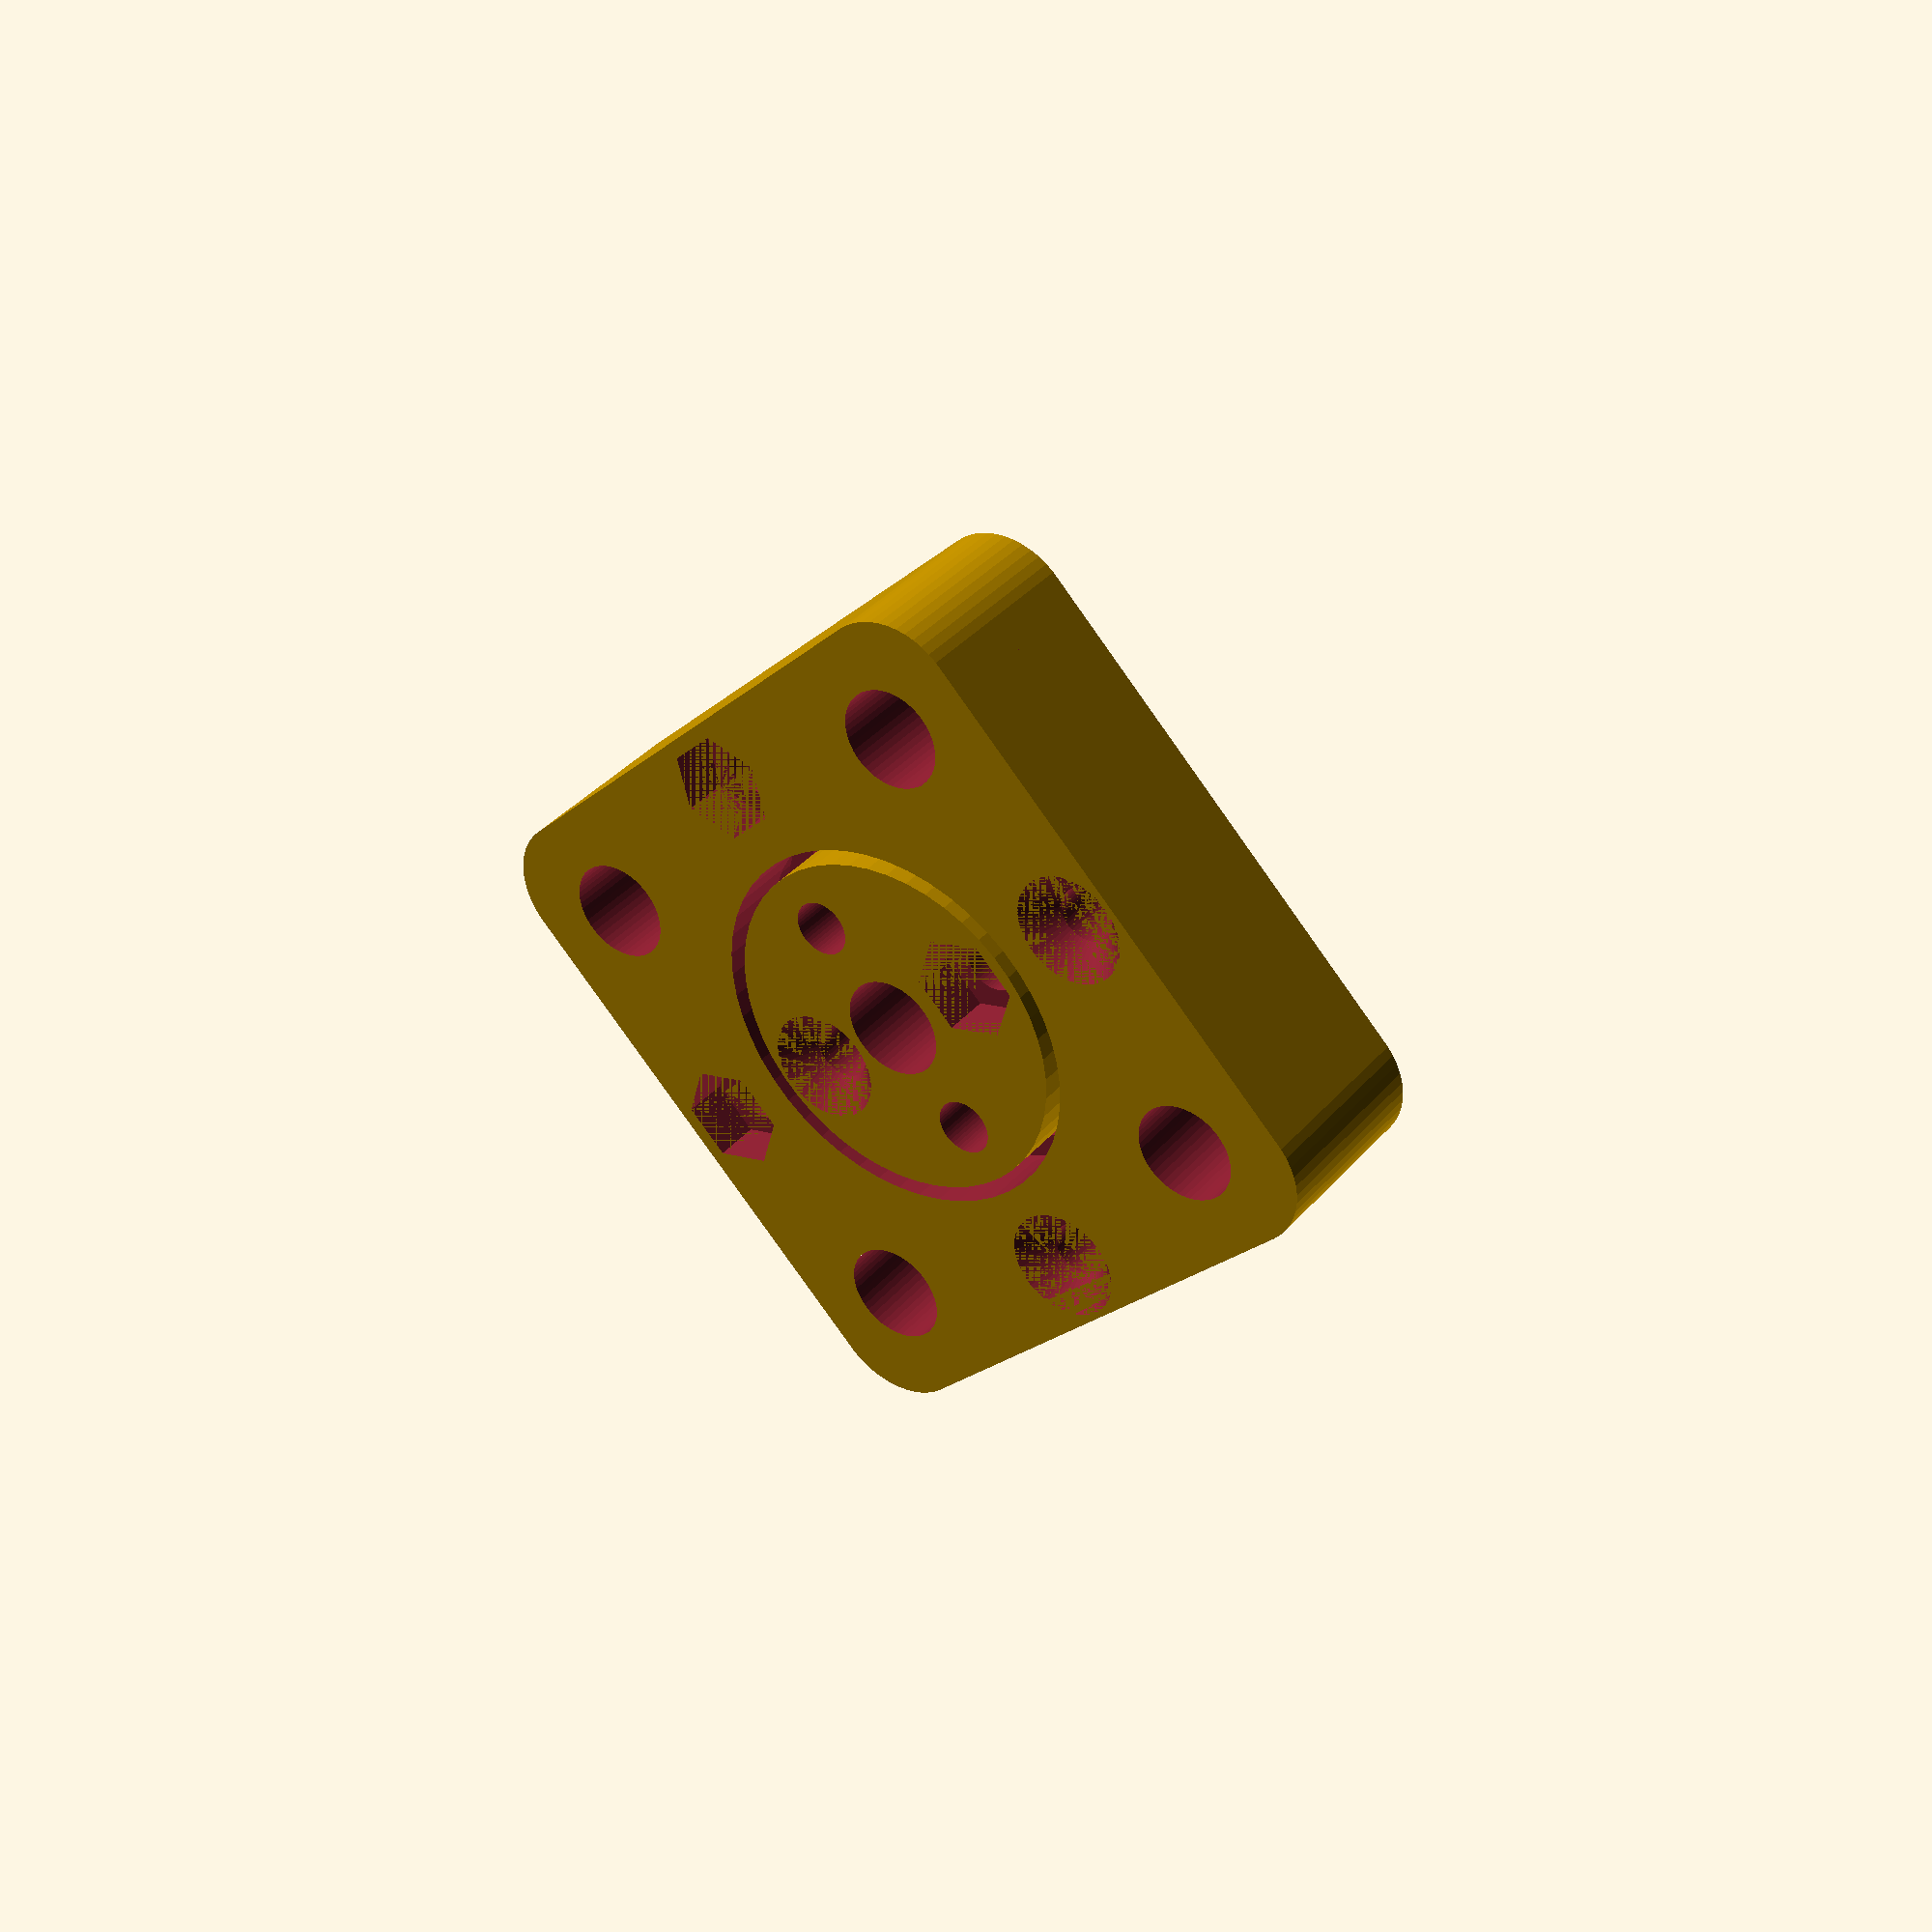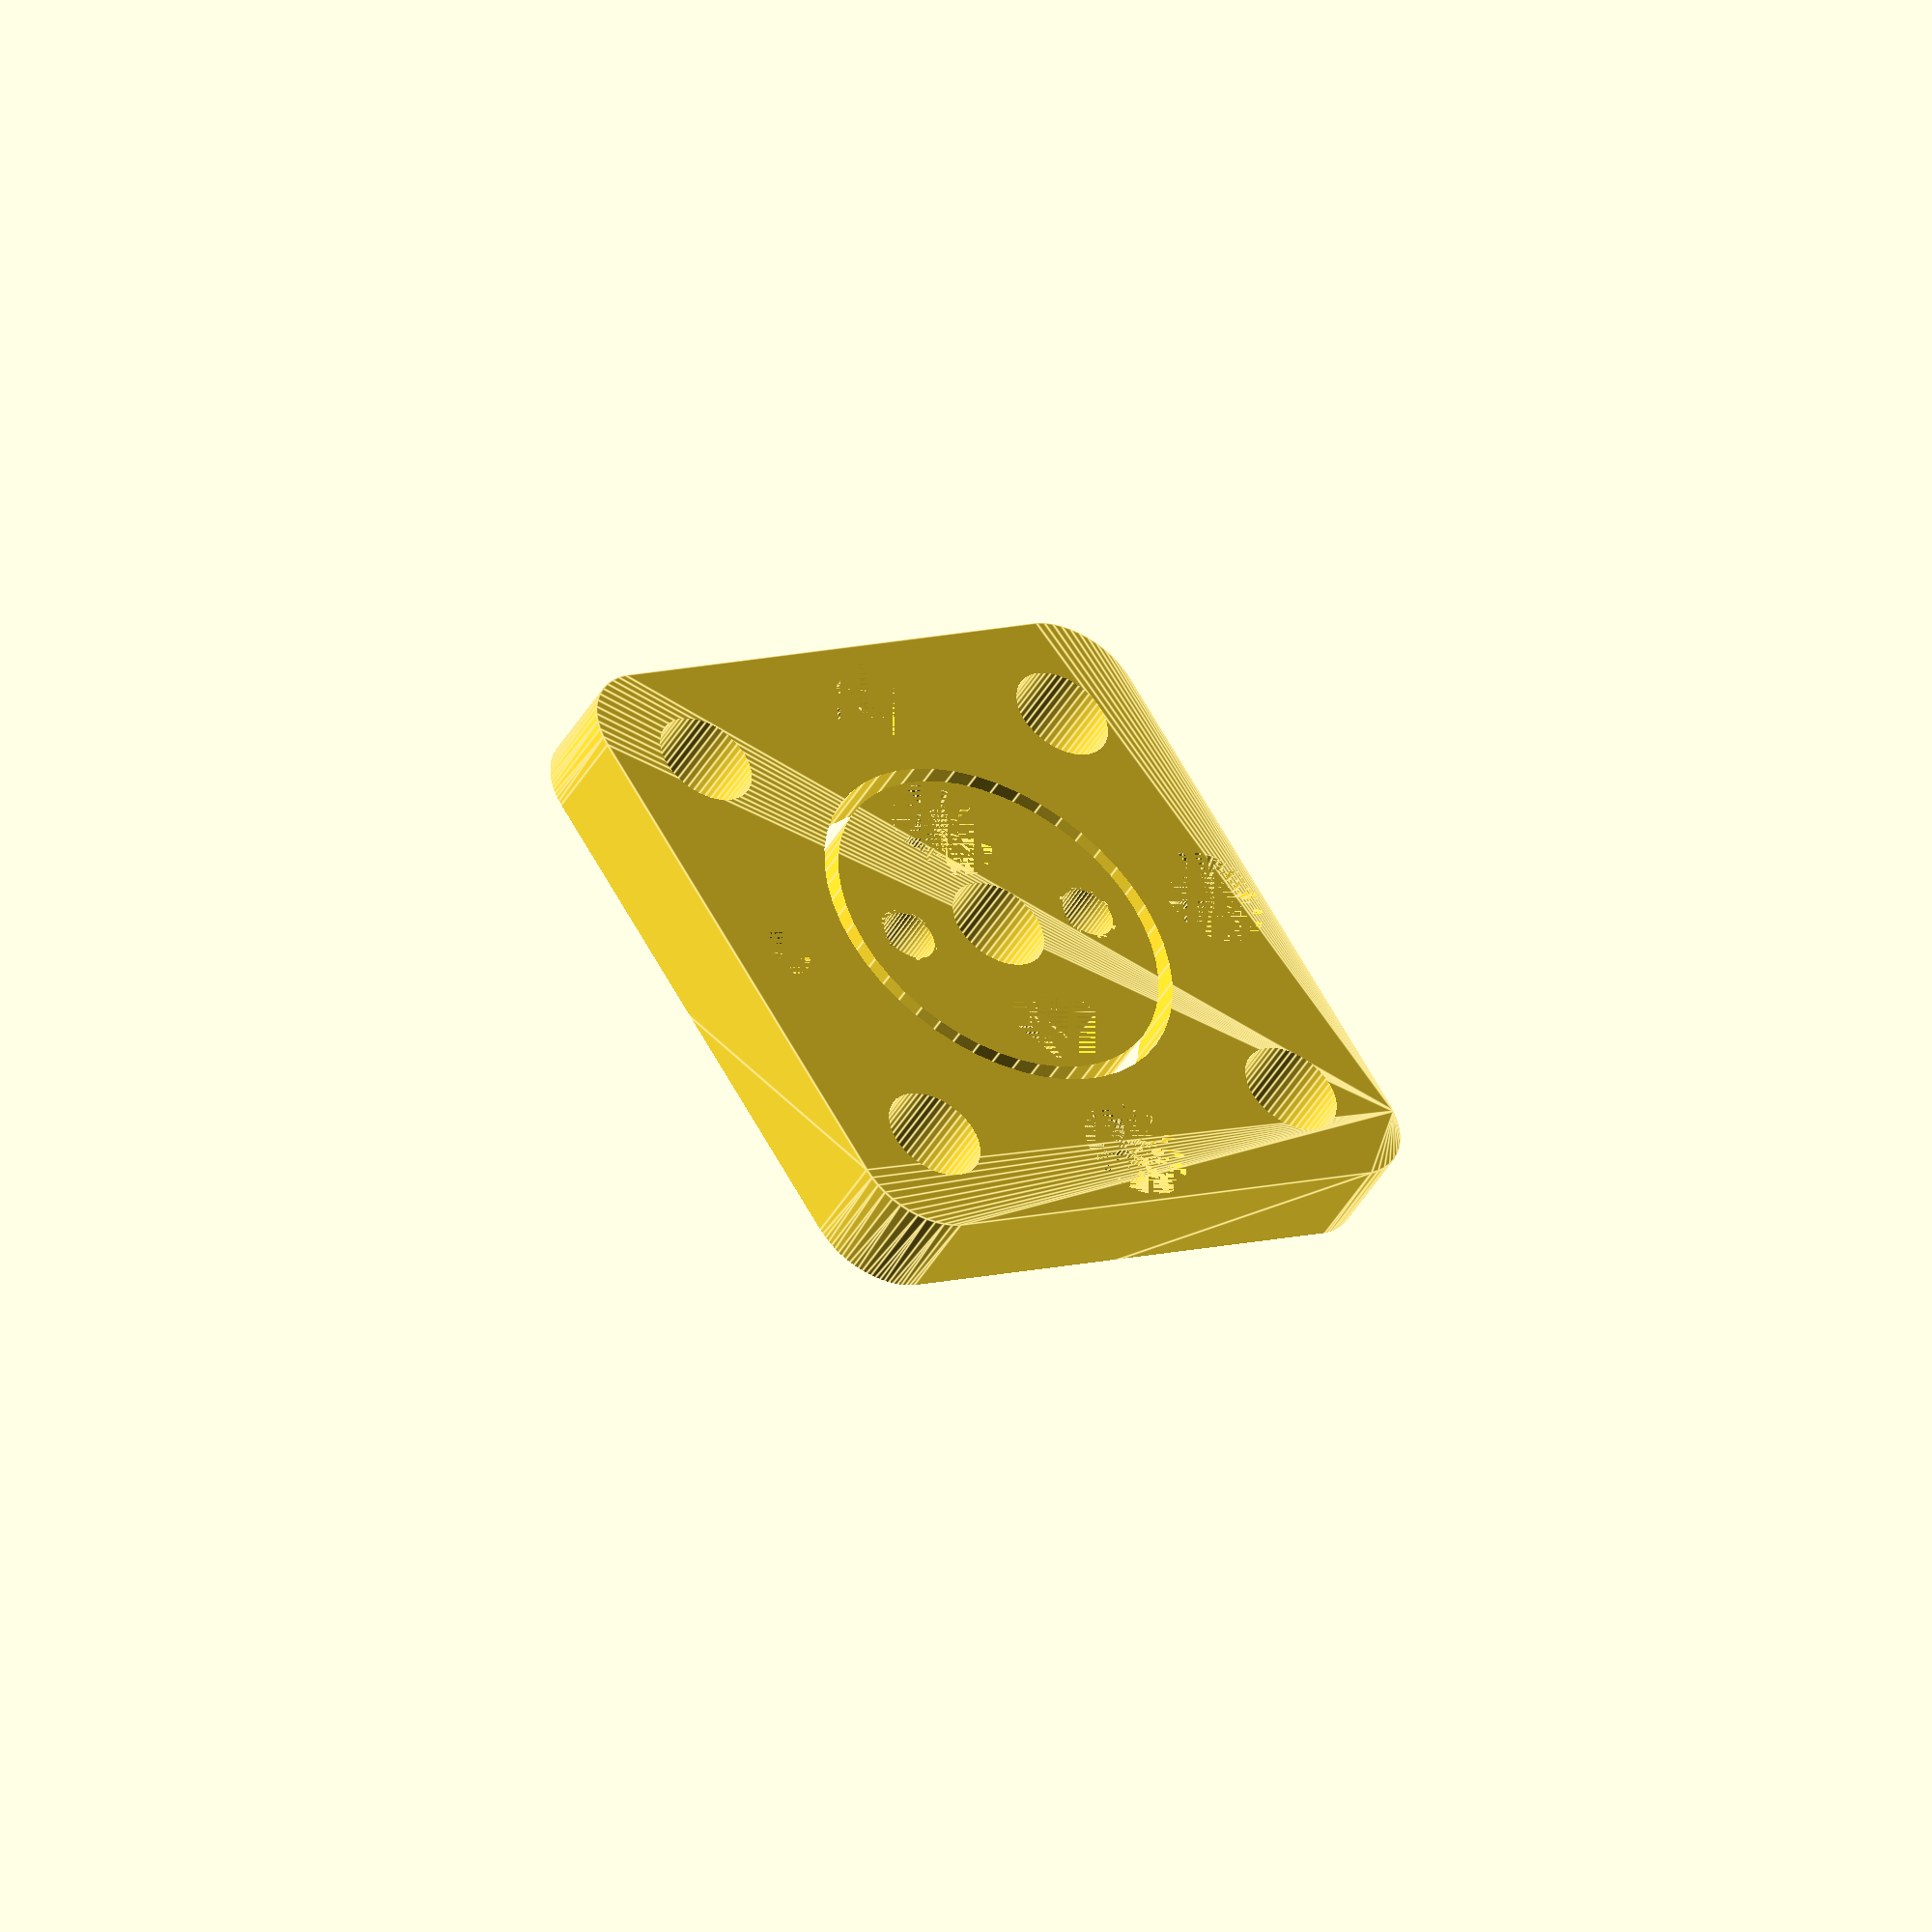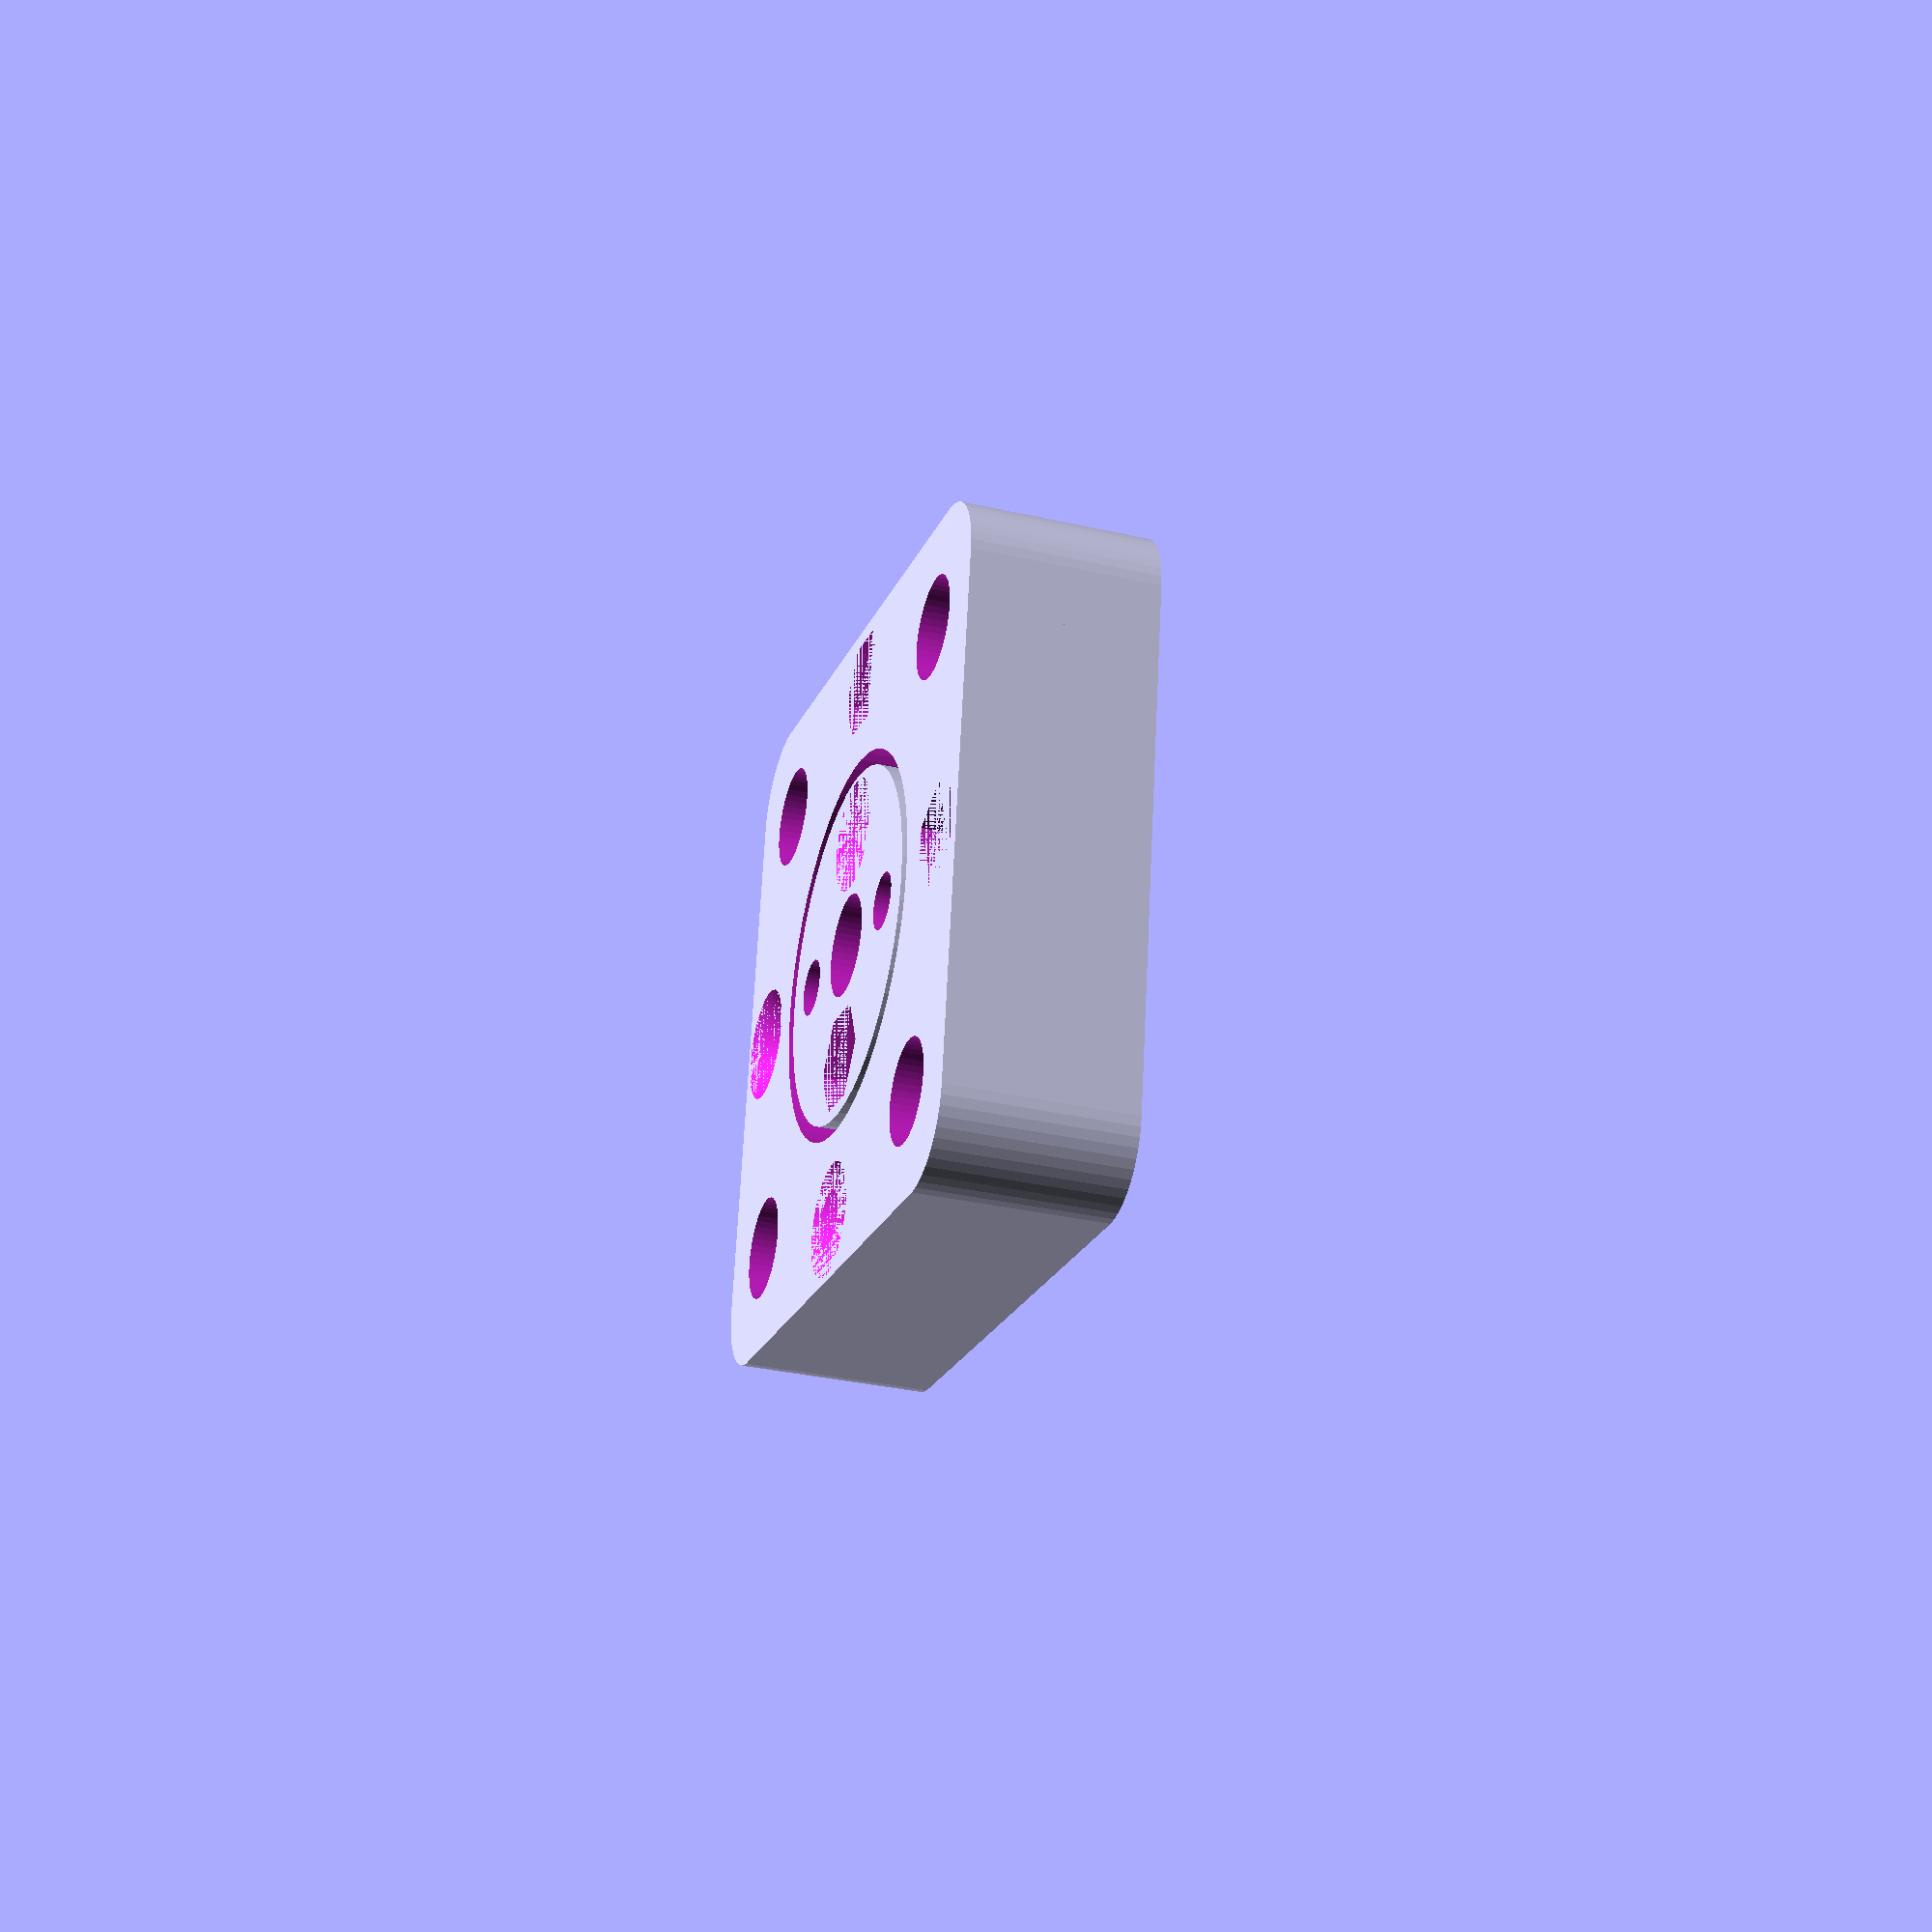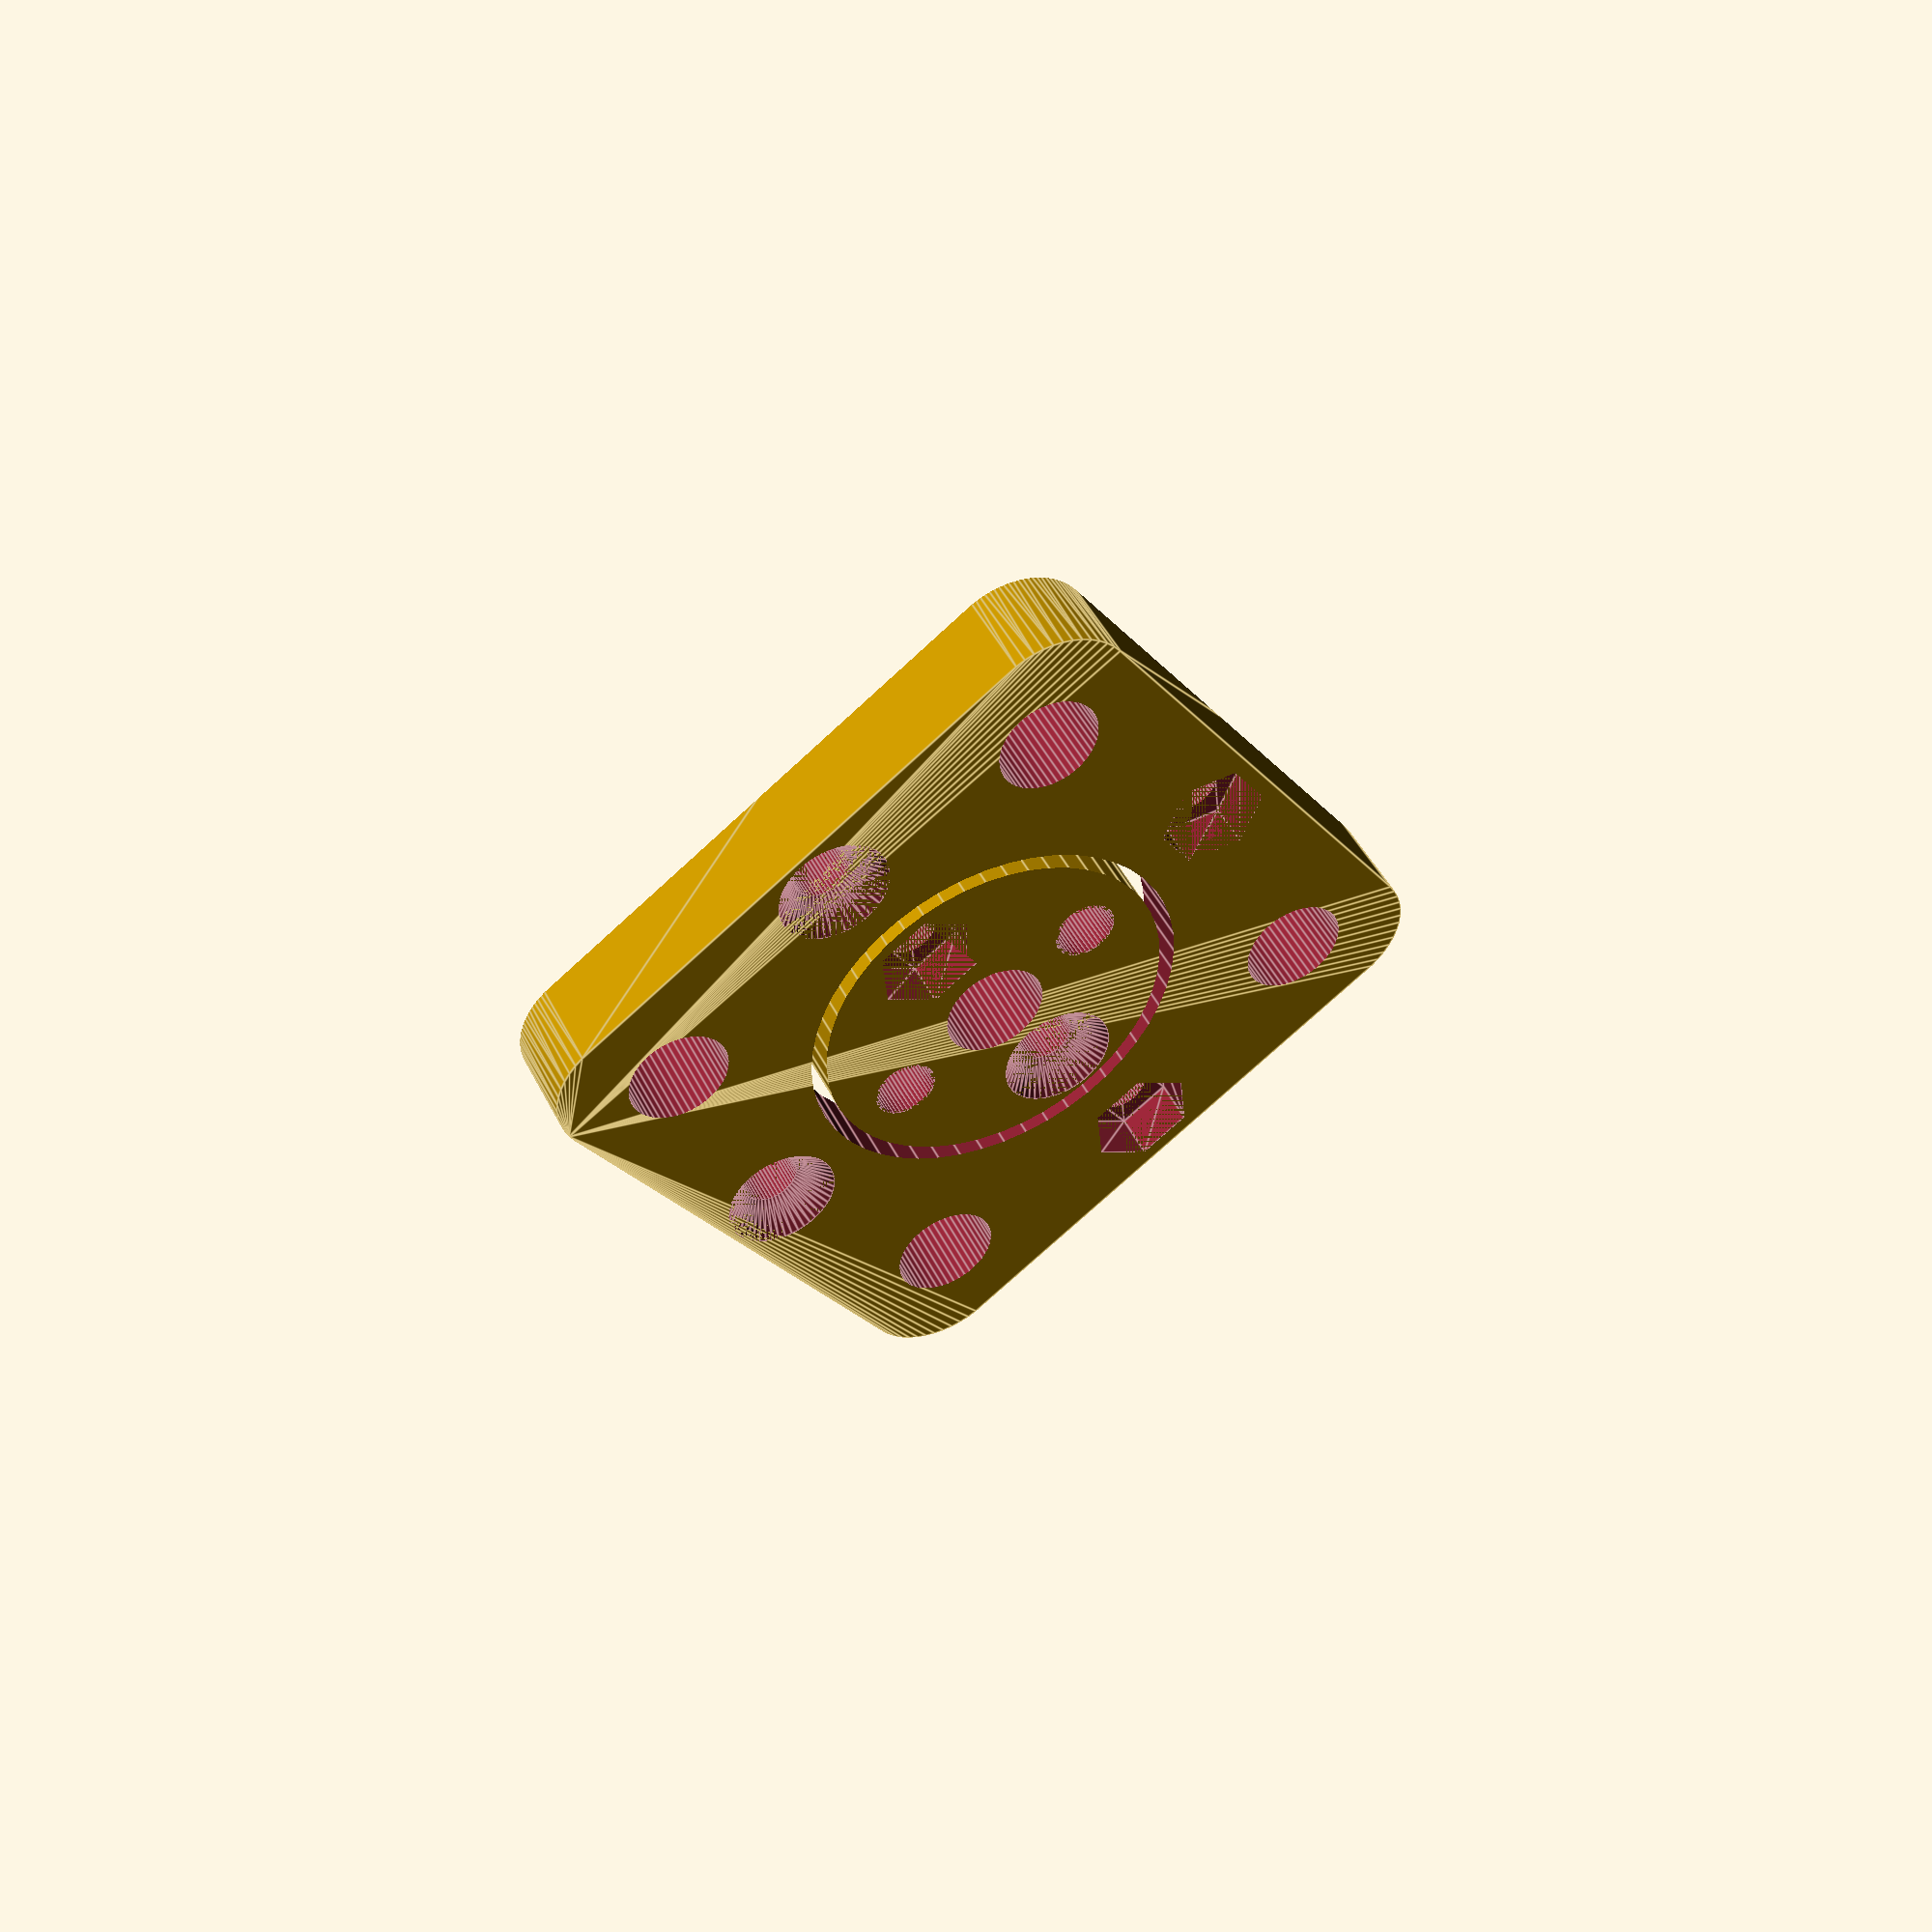
<openscad>
$fn = 50;


difference() {
	union() {
		translate(v = [0, 0, -6.0000000000]) {
			rotate(a = [0, 0, 0]) {
				hull() {
					translate(v = [-17.0000000000, 17.0000000000, 0]) {
						rotate(a = [0, 0, 0]) {
							translate(v = [0, 0, 0]) {
								rotate(a = [0, 0, 0]) {
									cylinder(h = 12, r = 5);
								}
							}
						}
					}
					translate(v = [17.0000000000, 17.0000000000, 0]) {
						rotate(a = [0, 0, 0]) {
							translate(v = [0, 0, 0]) {
								rotate(a = [0, 0, 0]) {
									cylinder(h = 12, r = 5);
								}
							}
						}
					}
					translate(v = [-17.0000000000, -17.0000000000, 0]) {
						rotate(a = [0, 0, 0]) {
							translate(v = [0, 0, 0]) {
								rotate(a = [0, 0, 0]) {
									cylinder(h = 12, r = 5);
								}
							}
						}
					}
					translate(v = [17.0000000000, -17.0000000000, 0]) {
						rotate(a = [0, 0, 0]) {
							translate(v = [0, 0, 0]) {
								rotate(a = [0, 0, 0]) {
									cylinder(h = 12, r = 5);
								}
							}
						}
					}
				}
			}
		}
	}
	union() {
		translate(v = [0, 0, 0]) {
			rotate(a = [0, 0, 0]) {
				translate(v = [0, 0, -1.8000000000]) {
					union() {
						difference() {
							translate(v = [0, 0, 0]) {
								rotate(a = [0, 0, 0]) {
									cylinder(h = 3.6000000000, r = 13.7000000000);
								}
							}
							translate(v = [0, 0, 0]) {
								rotate(a = [0, 0, 0]) {
									cylinder(h = 3.6000000000, r = 10.0000000000);
								}
							}
						}
						difference() {
							translate(v = [0, 0, -50]) {
								rotate(a = [0, 0, 0]) {
									cylinder(h = 100, r = 12.3500000000);
								}
							}
							translate(v = [0, 0, -50]) {
								rotate(a = [0, 0, 0]) {
									cylinder(h = 100, r = 11.3500000000);
								}
							}
						}
					}
				}
			}
		}
		translate(v = [-15.0000000000, -15.0000000000, -125.0000000000]) {
			rotate(a = [0, 0, 0]) {
				cylinder(h = 250, r = 3.2500000000);
			}
		}
		translate(v = [-15.0000000000, 15.0000000000, -125.0000000000]) {
			rotate(a = [0, 0, 0]) {
				cylinder(h = 250, r = 3.2500000000);
			}
		}
		translate(v = [15.0000000000, -15.0000000000, -125.0000000000]) {
			rotate(a = [0, 0, 0]) {
				cylinder(h = 250, r = 3.2500000000);
			}
		}
		translate(v = [15.0000000000, 15.0000000000, -125.0000000000]) {
			rotate(a = [0, 0, 0]) {
				cylinder(h = 250, r = 3.2500000000);
			}
		}
		translate(v = [0, 0, -125.0000000000]) {
			rotate(a = [0, 0, 0]) {
				cylinder(h = 250, r = 3.2500000000);
			}
		}
		translate(v = [7.5000000000, 0, -125.0000000000]) {
			rotate(a = [0, 0, 0]) {
				cylinder(h = 250, r = 1.8000000000);
			}
		}
		translate(v = [-7.5000000000, 0, -125.0000000000]) {
			rotate(a = [0, 0, 0]) {
				cylinder(h = 250, r = 1.8000000000);
			}
		}
		translate(v = [-18.0000000000, 0.0000000000, 4.1000000000]) {
			rotate(a = [0, 0, 30.0000000000]) {
				cylinder(h = 1.9000000000, r1 = 1.8000000000, r2 = 3.6000000000);
			}
		}
		translate(v = [-18.0000000000, 0.0000000000, -6.0000000000]) {
			rotate(a = [0, 0, 30.0000000000]) {
				cylinder(h = 12, r = 1.8000000000);
			}
		}
		translate(v = [-18.0000000000, 0.0000000000, -6.0000000000]) {
			rotate(a = [0, 0, 30.0000000000]) {
				translate(v = [0, 0, 0]) {
					rotate(a = [0, 0, 0]) {
						linear_extrude(height = 3) {
							polygon(points = [[3.4620000000, 0.0000000000], [1.7310000000, 2.9981799479], [-1.7310000000, 2.9981799479], [-3.4620000000, 0.0000000000], [-1.7310000000, -2.9981799479], [1.7310000000, -2.9981799479]]);
						}
					}
				}
			}
		}
		translate(v = [18.0000000000, 0.0000000000, -4.1000000000]) {
			rotate(a = [0, 180, 30.0000000000]) {
				cylinder(h = 1.9000000000, r1 = 1.8000000000, r2 = 3.6000000000);
			}
		}
		translate(v = [18.0000000000, 0.0000000000, 6.0000000000]) {
			rotate(a = [0, 180, 30.0000000000]) {
				cylinder(h = 12, r = 1.8000000000);
			}
		}
		translate(v = [18.0000000000, 0.0000000000, 6.0000000000]) {
			rotate(a = [0, 180, 30.0000000000]) {
				translate(v = [0, 0, 0]) {
					rotate(a = [0, 0, 0]) {
						linear_extrude(height = 3) {
							polygon(points = [[3.4620000000, 0.0000000000], [1.7310000000, 2.9981799479], [-1.7310000000, 2.9981799479], [-3.4620000000, 0.0000000000], [-1.7310000000, -2.9981799479], [1.7310000000, -2.9981799479]]);
						}
					}
				}
			}
		}
		translate(v = [0.0000000000, -18.0000000000, 4.1000000000]) {
			rotate(a = [0, 0, 0]) {
				cylinder(h = 1.9000000000, r1 = 1.8000000000, r2 = 3.6000000000);
			}
		}
		translate(v = [0.0000000000, -18.0000000000, -6.0000000000]) {
			rotate(a = [0, 0, 0]) {
				cylinder(h = 12, r = 1.8000000000);
			}
		}
		translate(v = [0.0000000000, -18.0000000000, -6.0000000000]) {
			rotate(a = [0, 0, 0]) {
				translate(v = [0, 0, 0]) {
					rotate(a = [0, 0, 0]) {
						linear_extrude(height = 3) {
							polygon(points = [[3.4620000000, 0.0000000000], [1.7310000000, 2.9981799479], [-1.7310000000, 2.9981799479], [-3.4620000000, 0.0000000000], [-1.7310000000, -2.9981799479], [1.7310000000, -2.9981799479]]);
						}
					}
				}
			}
		}
		translate(v = [0.0000000000, 18.0000000000, -4.1000000000]) {
			rotate(a = [0, 180, 0]) {
				cylinder(h = 1.9000000000, r1 = 1.8000000000, r2 = 3.6000000000);
			}
		}
		translate(v = [0.0000000000, 18.0000000000, 6.0000000000]) {
			rotate(a = [0, 180, 0]) {
				cylinder(h = 12, r = 1.8000000000);
			}
		}
		translate(v = [0.0000000000, 18.0000000000, 6.0000000000]) {
			rotate(a = [0, 180, 0]) {
				translate(v = [0, 0, 0]) {
					rotate(a = [0, 0, 0]) {
						linear_extrude(height = 3) {
							polygon(points = [[3.4620000000, 0.0000000000], [1.7310000000, 2.9981799479], [-1.7310000000, 2.9981799479], [-3.4620000000, 0.0000000000], [-1.7310000000, -2.9981799479], [1.7310000000, -2.9981799479]]);
						}
					}
				}
			}
		}
		translate(v = [0, 7.5000000000, 4.1000000000]) {
			rotate(a = [0, 0, 0]) {
				cylinder(h = 1.9000000000, r1 = 1.8000000000, r2 = 3.6000000000);
			}
		}
		translate(v = [0, 7.5000000000, -6.0000000000]) {
			rotate(a = [0, 0, 0]) {
				cylinder(h = 12, r = 1.8000000000);
			}
		}
		translate(v = [0, 7.5000000000, -6.0000000000]) {
			rotate(a = [0, 0, 0]) {
				translate(v = [0, 0, 0]) {
					rotate(a = [0, 0, 0]) {
						linear_extrude(height = 3) {
							polygon(points = [[3.4620000000, 0.0000000000], [1.7310000000, 2.9981799479], [-1.7310000000, 2.9981799479], [-3.4620000000, 0.0000000000], [-1.7310000000, -2.9981799479], [1.7310000000, -2.9981799479]]);
						}
					}
				}
			}
		}
		translate(v = [0, -7.5000000000, -4.1000000000]) {
			rotate(a = [0, 180, 0]) {
				cylinder(h = 1.9000000000, r1 = 1.8000000000, r2 = 3.6000000000);
			}
		}
		translate(v = [0, -7.5000000000, 6.0000000000]) {
			rotate(a = [0, 180, 0]) {
				cylinder(h = 12, r = 1.8000000000);
			}
		}
		translate(v = [0, -7.5000000000, 6.0000000000]) {
			rotate(a = [0, 180, 0]) {
				translate(v = [0, 0, 0]) {
					rotate(a = [0, 0, 0]) {
						linear_extrude(height = 3) {
							polygon(points = [[3.4620000000, 0.0000000000], [1.7310000000, 2.9981799479], [-1.7310000000, 2.9981799479], [-3.4620000000, 0.0000000000], [-1.7310000000, -2.9981799479], [1.7310000000, -2.9981799479]]);
						}
					}
				}
			}
		}
		translate(v = [7.5000000000, 0, 0.0000000000]) {
			rotate(a = [0, 180, 0]) {
				cylinder(h = 6, r = 2.0000000000);
			}
		}
		translate(v = [7.5000000000, 0, -125.0000000000]) {
			rotate(a = [0, 0, 0]) {
				cylinder(h = 250, r = 0);
			}
		}
		translate(v = [-7.5000000000, 0, 0.0000000000]) {
			rotate(a = [0, 180, 0]) {
				cylinder(h = 6, r = 2.0000000000);
			}
		}
		translate(v = [-7.5000000000, 0, -125.0000000000]) {
			rotate(a = [0, 0, 0]) {
				cylinder(h = 250, r = 0);
			}
		}
		translate(v = [-250.0000000000, -250.0000000000, 0]) {
			rotate(a = [0, 0, 0]) {
				cube(size = [500, 500, 500]);
			}
		}
	}
}
</openscad>
<views>
elev=323.5 azim=225.1 roll=35.0 proj=p view=solid
elev=45.2 azim=212.7 roll=151.3 proj=o view=edges
elev=31.2 azim=8.9 roll=71.6 proj=p view=solid
elev=134.4 azim=215.7 roll=25.1 proj=p view=edges
</views>
